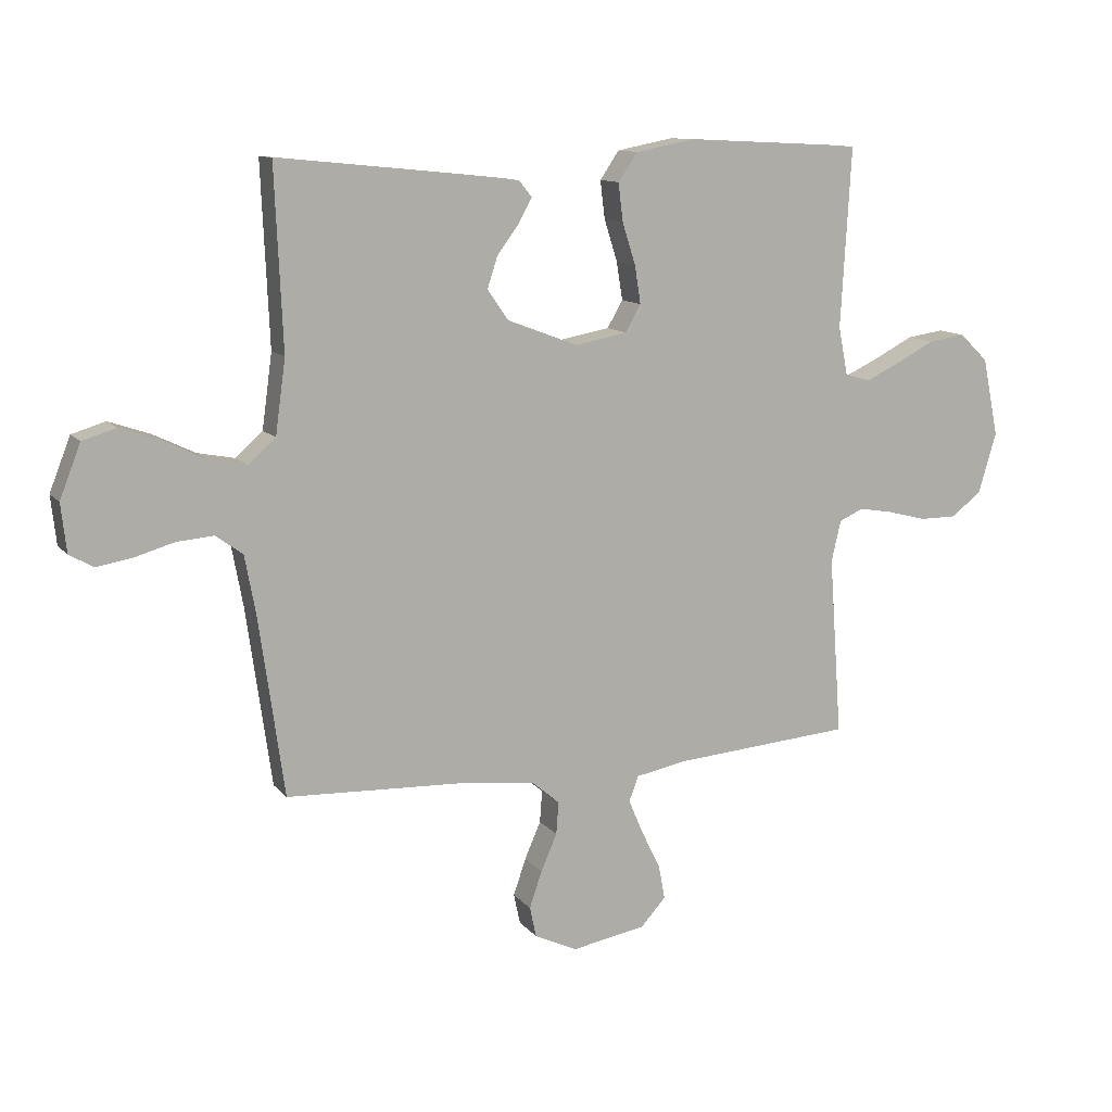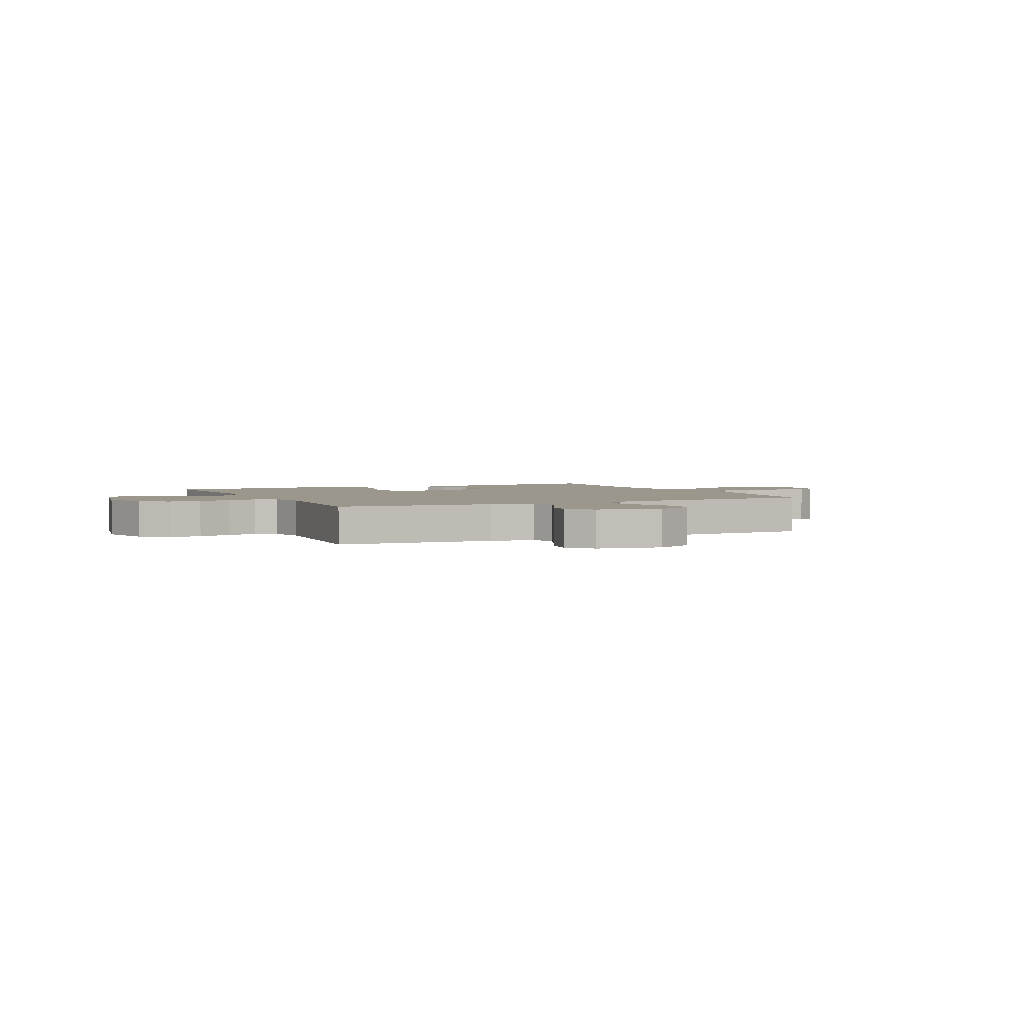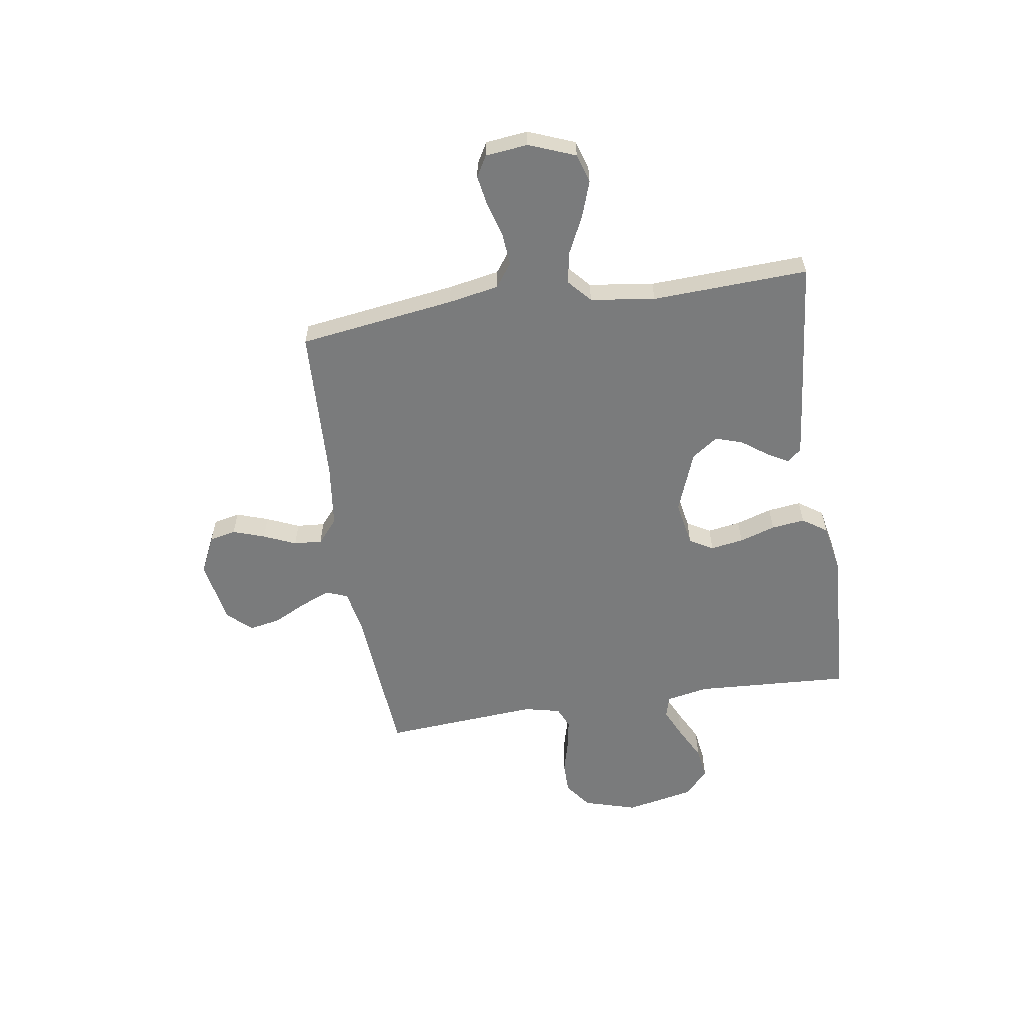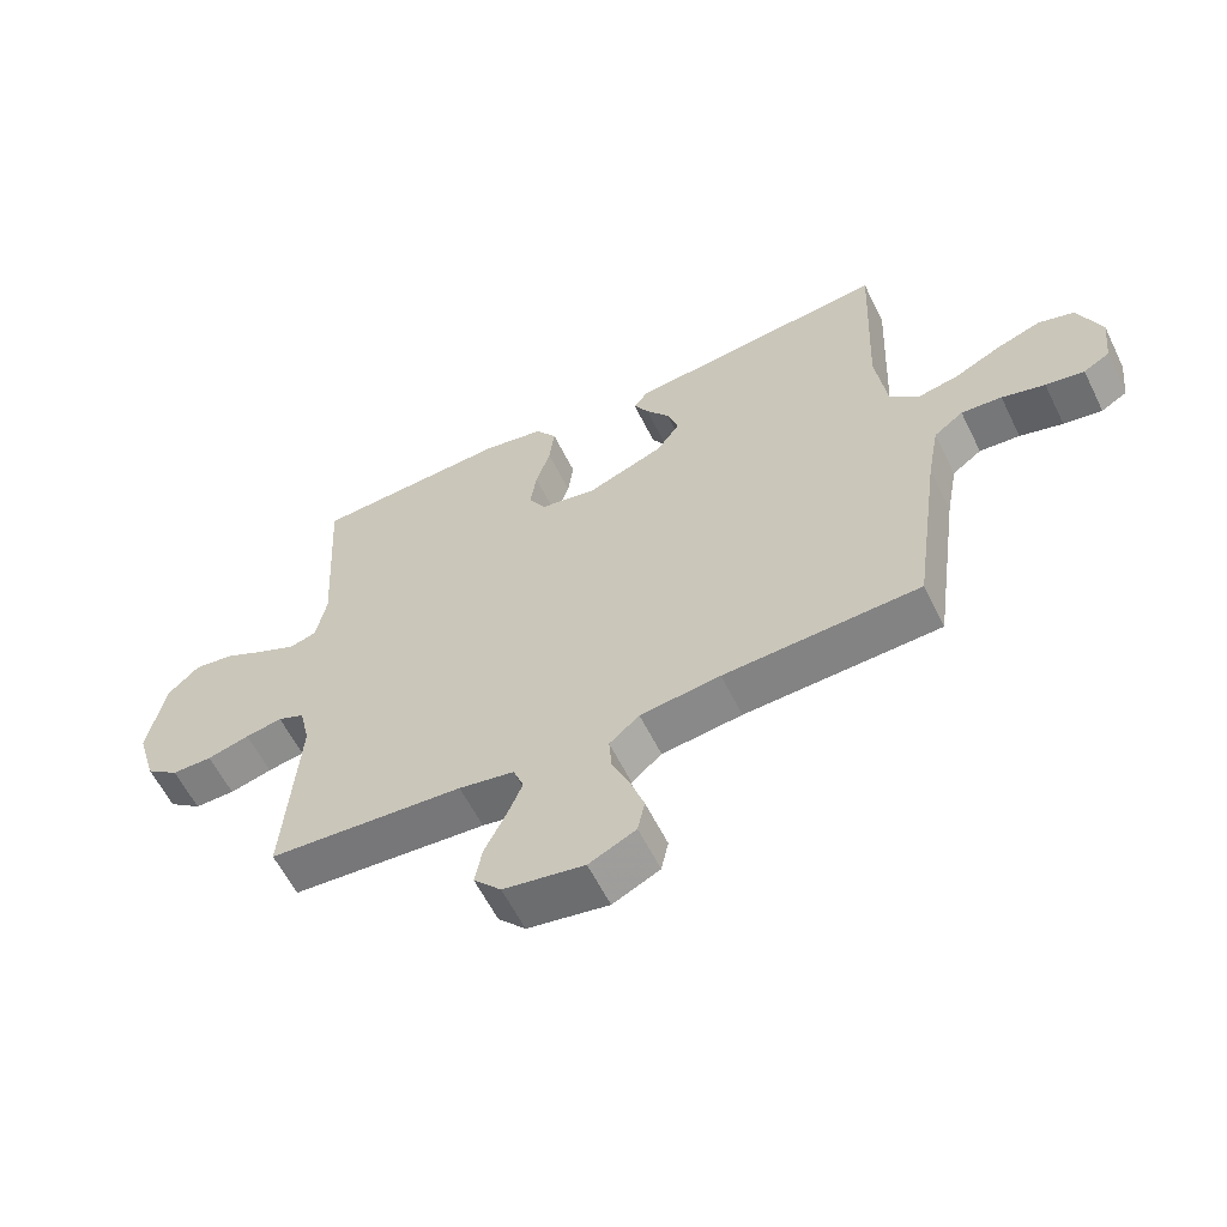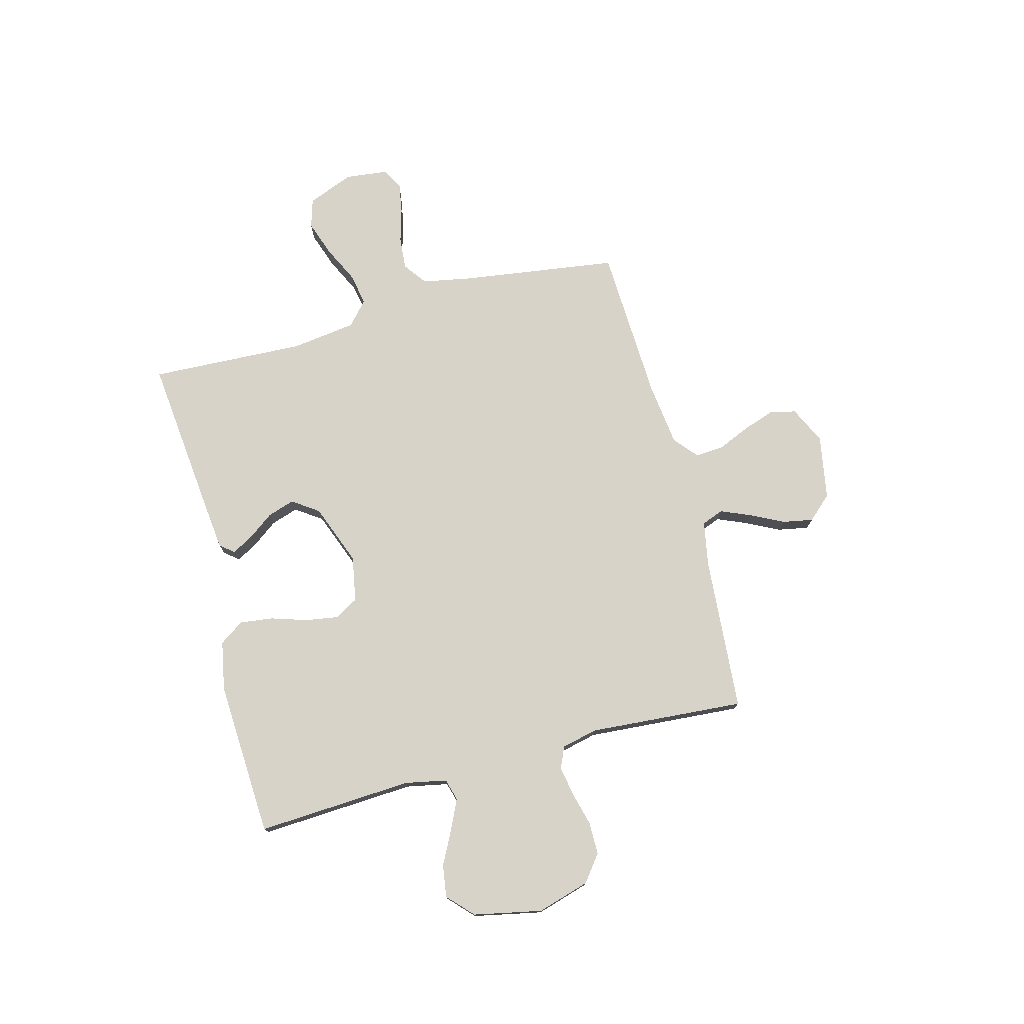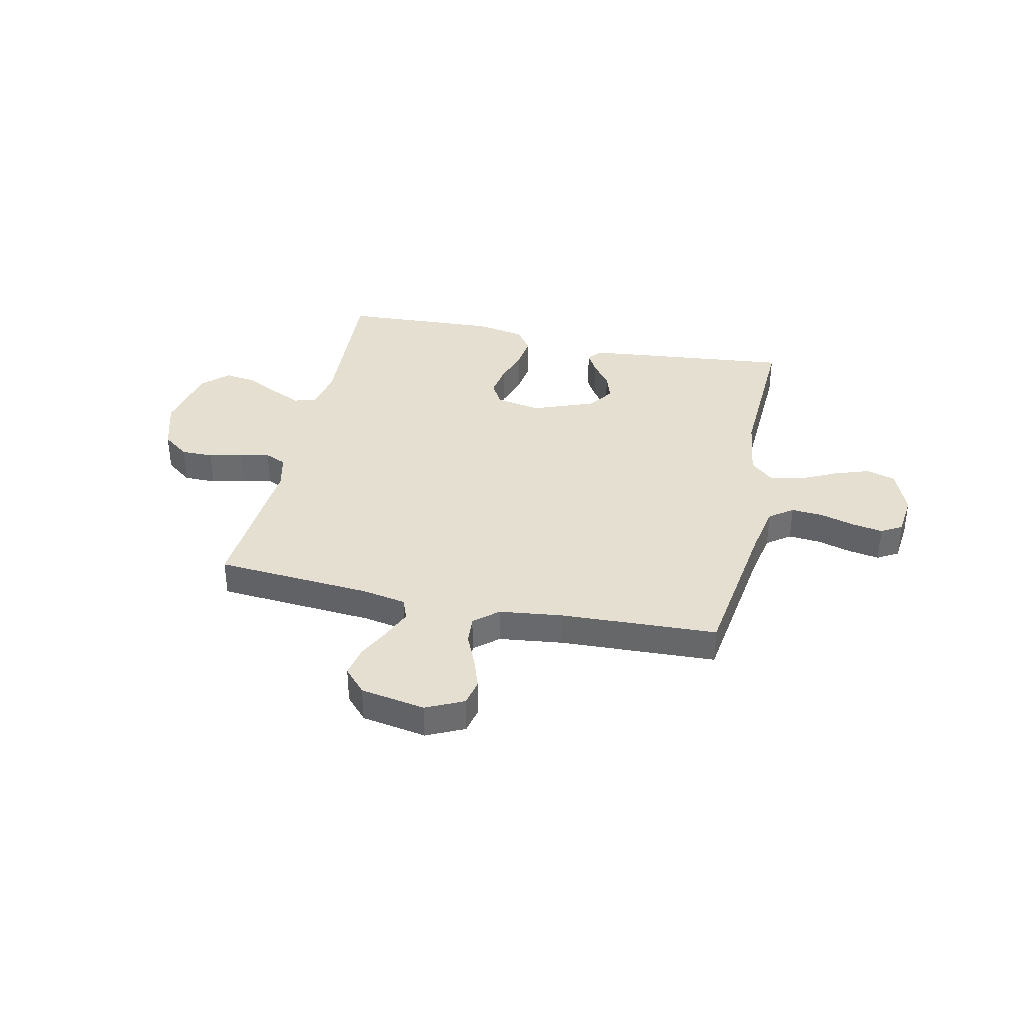
<metadata>
{"format":"obj","ext":"obj","renderer":"f3d","projection":"perspective","resolution":1024,"background":"white","views":[{"elev":11.7,"azim":-23.4,"up":"+Z"},{"elev":2.7,"azim":154.4,"up":"+Y"},{"elev":-58.3,"azim":-81.2,"up":"+Y"},{"elev":-59.7,"azim":-153.8,"up":"+Z"},{"elev":75.9,"azim":75.2,"up":"+Y"},{"elev":36.6,"azim":-167.7,"up":"+Y"}]}
</metadata>
<code>
v 0.5 0.07 0.5
v 0.483 0.07 0.2
v 0.499 0.07 0.12
v 0.541 0.07 0.108
v 0.599 0.07 0.135
v 0.663 0.07 0.168
v 0.725 0.07 0.177
v 0.773 0.07 0.131
v 0.8 0.07 0
v 0.77 0.07 -0.101
v 0.719 0.07 -0.14
v 0.657 0.07 -0.14
v 0.592 0.07 -0.123
v 0.535 0.07 -0.113
v 0.494 0.07 -0.131
v 0.478 0.07 -0.2
v 0.5 0.07 -0.5
v 0.2 0.07 -0.523
v 0.115 0.07 -0.539
v 0.099 0.07 -0.581
v 0.123 0.07 -0.638
v 0.155 0.07 -0.702
v 0.166 0.07 -0.761
v 0.124 0.07 -0.807
v 0 0.07 -0.829
v -0.072 0.07 -0.795
v -0.083 0.07 -0.744
v -0.062 0.07 -0.683
v -0.035 0.07 -0.621
v -0.031 0.07 -0.567
v -0.077 0.07 -0.528
v -0.2 0.07 -0.513
v -0.5 0.07 -0.5
v -0.542 0.07 -0.2
v -0.56 0.07 -0.103
v -0.605 0.07 -0.07
v -0.667 0.07 -0.075
v -0.733 0.07 -0.094
v -0.792 0.07 -0.104
v -0.832 0.07 -0.081
v -0.841 0.07 0
v -0.806 0.07 0.089
v -0.75 0.07 0.106
v -0.681 0.07 0.082
v -0.611 0.07 0.048
v -0.549 0.07 0.036
v -0.504 0.07 0.076
v -0.487 0.07 0.2
v -0.5 0.07 0.5
v -0.2 0.07 0.469
v -0.099 0.07 0.458
v -0.077 0.07 0.431
v -0.1 0.07 0.39
v -0.136 0.07 0.341
v -0.153 0.07 0.289
v -0.118 0.07 0.239
v 0 0.07 0.194
v 0.087 0.07 0.21
v 0.113 0.07 0.255
v 0.103 0.07 0.318
v 0.081 0.07 0.387
v 0.073 0.07 0.451
v 0.105 0.07 0.498
v 0.2 0.07 0.516
v 0.5 0 0.5
v 0.483 0 0.2
v 0.499 0 0.12
v 0.541 0 0.108
v 0.599 0 0.135
v 0.663 0 0.168
v 0.725 0 0.177
v 0.773 0 0.131
v 0.8 0 0
v 0.77 0 -0.101
v 0.719 0 -0.14
v 0.657 0 -0.14
v 0.592 0 -0.123
v 0.535 0 -0.113
v 0.494 0 -0.131
v 0.478 0 -0.2
v 0.5 0 -0.5
v 0.2 0 -0.523
v 0.115 0 -0.539
v 0.099 0 -0.581
v 0.123 0 -0.638
v 0.155 0 -0.702
v 0.166 0 -0.761
v 0.124 0 -0.807
v 0 0 -0.829
v -0.072 0 -0.795
v -0.083 0 -0.744
v -0.062 0 -0.683
v -0.035 0 -0.621
v -0.031 0 -0.567
v -0.077 0 -0.528
v -0.2 0 -0.513
v -0.5 0 -0.5
v -0.542 0 -0.2
v -0.56 0 -0.103
v -0.605 0 -0.07
v -0.667 0 -0.075
v -0.733 0 -0.094
v -0.792 0 -0.104
v -0.832 0 -0.081
v -0.841 0 0
v -0.806 0 0.089
v -0.75 0 0.106
v -0.681 0 0.082
v -0.611 0 0.048
v -0.549 0 0.036
v -0.504 0 0.076
v -0.487 0 0.2
v -0.5 0 0.5
v -0.2 0 0.469
v -0.099 0 0.458
v -0.077 0 0.431
v -0.1 0 0.39
v -0.136 0 0.341
v -0.153 0 0.289
v -0.118 0 0.239
v 0 0 0.194
v 0.087 0 0.21
v 0.113 0 0.255
v 0.103 0 0.318
v 0.081 0 0.387
v 0.073 0 0.451
v 0.105 0 0.498
v 0.2 0 0.516
f 64 1 2
f 63 64 2
f 62 63 2
f 61 62 2
f 60 61 2
f 59 60 2 3
f 58 59 3
f 57 58 3 4
f 52 53 54
f 51 52 54
f 50 51 54
f 49 50 54
f 48 49 54
f 47 48 54 55
f 46 47 55 56
f 43 44 45
f 42 43 45
f 41 42 45
f 40 41 45
f 39 40 45
f 38 39 45
f 37 38 45
f 36 37 45 46
f 46 56 57
f 36 46 57
f 35 36 57
f 32 33 34
f 35 57 4
f 34 35 4
f 32 34 4
f 31 32 4
f 27 28 29
f 26 27 29
f 25 26 29
f 24 25 29
f 23 24 29
f 22 23 29
f 21 22 29
f 20 21 29 30
f 16 17 18
f 15 16 18 19
f 11 12 13
f 10 11 13
f 9 10 13
f 8 9 13
f 7 8 13
f 6 7 13
f 5 6 13
f 5 13 14
f 4 5 14 15
f 19 20 30 31
f 4 15 19 31
f 66 65 128
f 66 128 127
f 66 127 126
f 66 126 125
f 66 125 124
f 67 66 124 123
f 67 123 122
f 68 67 122 121
f 118 117 116
f 118 116 115
f 118 115 114
f 118 114 113
f 118 113 112
f 119 118 112 111
f 120 119 111 110
f 109 108 107
f 109 107 106
f 109 106 105
f 109 105 104
f 109 104 103
f 109 103 102
f 109 102 101
f 110 109 101 100
f 121 120 110
f 121 110 100
f 121 100 99
f 98 97 96
f 68 121 99
f 68 99 98
f 68 98 96
f 68 96 95
f 93 92 91
f 93 91 90
f 93 90 89
f 93 89 88
f 93 88 87
f 93 87 86
f 93 86 85
f 94 93 85 84
f 82 81 80
f 83 82 80 79
f 77 76 75
f 77 75 74
f 77 74 73
f 77 73 72
f 77 72 71
f 77 71 70
f 77 70 69
f 78 77 69
f 79 78 69 68
f 95 94 84 83
f 95 83 79 68
f 1 65 66 2
f 2 66 67 3
f 3 67 68 4
f 4 68 69 5
f 5 69 70 6
f 6 70 71 7
f 7 71 72 8
f 8 72 73 9
f 9 73 74 10
f 10 74 75 11
f 11 75 76 12
f 12 76 77 13
f 13 77 78 14
f 14 78 79 15
f 15 79 80 16
f 16 80 81 17
f 17 81 82 18
f 18 82 83 19
f 19 83 84 20
f 20 84 85 21
f 21 85 86 22
f 22 86 87 23
f 23 87 88 24
f 24 88 89 25
f 25 89 90 26
f 26 90 91 27
f 27 91 92 28
f 28 92 93 29
f 29 93 94 30
f 30 94 95 31
f 31 95 96 32
f 32 96 97 33
f 33 97 98 34
f 34 98 99 35
f 35 99 100 36
f 36 100 101 37
f 37 101 102 38
f 38 102 103 39
f 39 103 104 40
f 40 104 105 41
f 41 105 106 42
f 42 106 107 43
f 43 107 108 44
f 44 108 109 45
f 45 109 110 46
f 46 110 111 47
f 47 111 112 48
f 48 112 113 49
f 49 113 114 50
f 50 114 115 51
f 51 115 116 52
f 52 116 117 53
f 53 117 118 54
f 54 118 119 55
f 55 119 120 56
f 56 120 121 57
f 57 121 122 58
f 58 122 123 59
f 59 123 124 60
f 60 124 125 61
f 61 125 126 62
f 62 126 127 63
f 63 127 128 64
f 64 128 65 1

</code>
